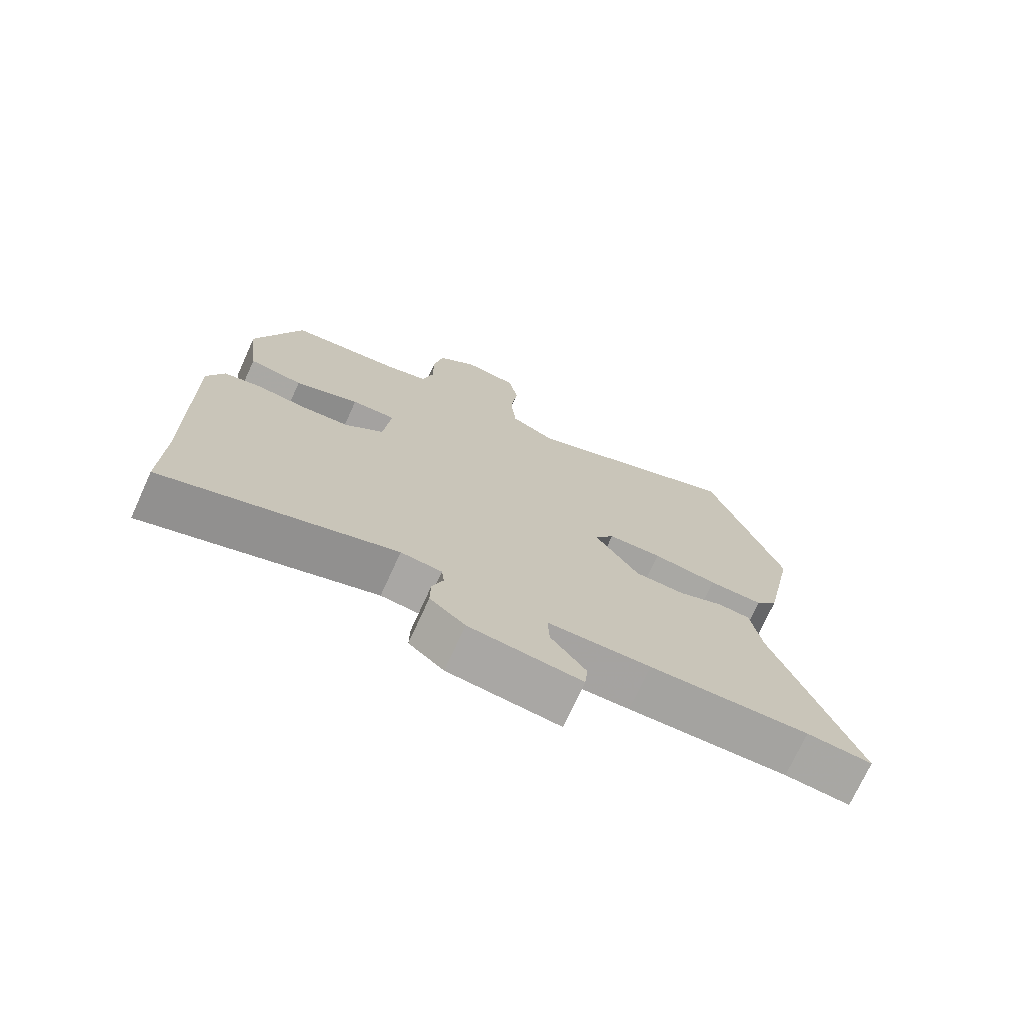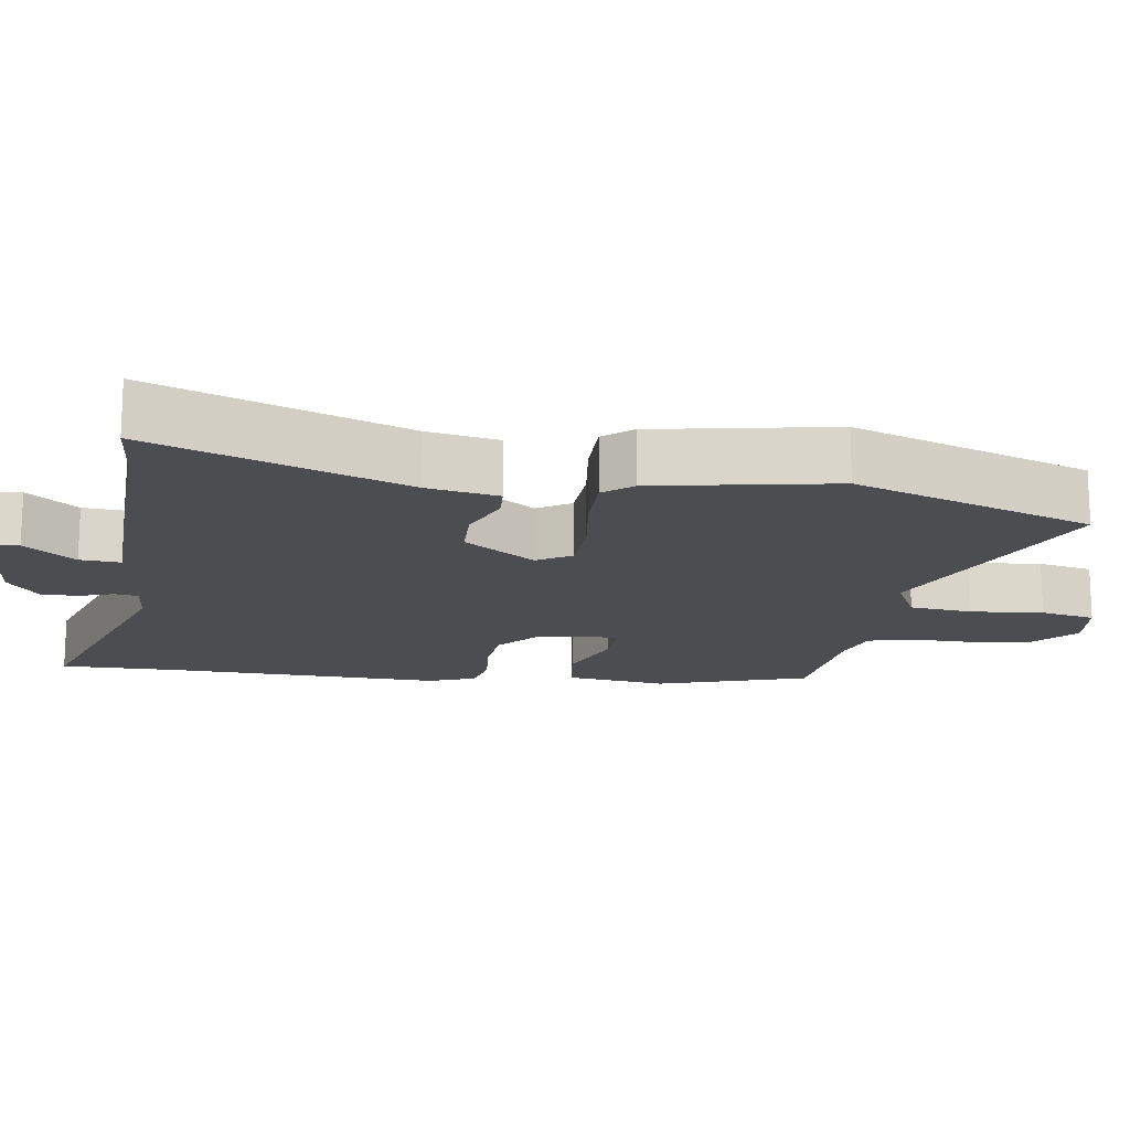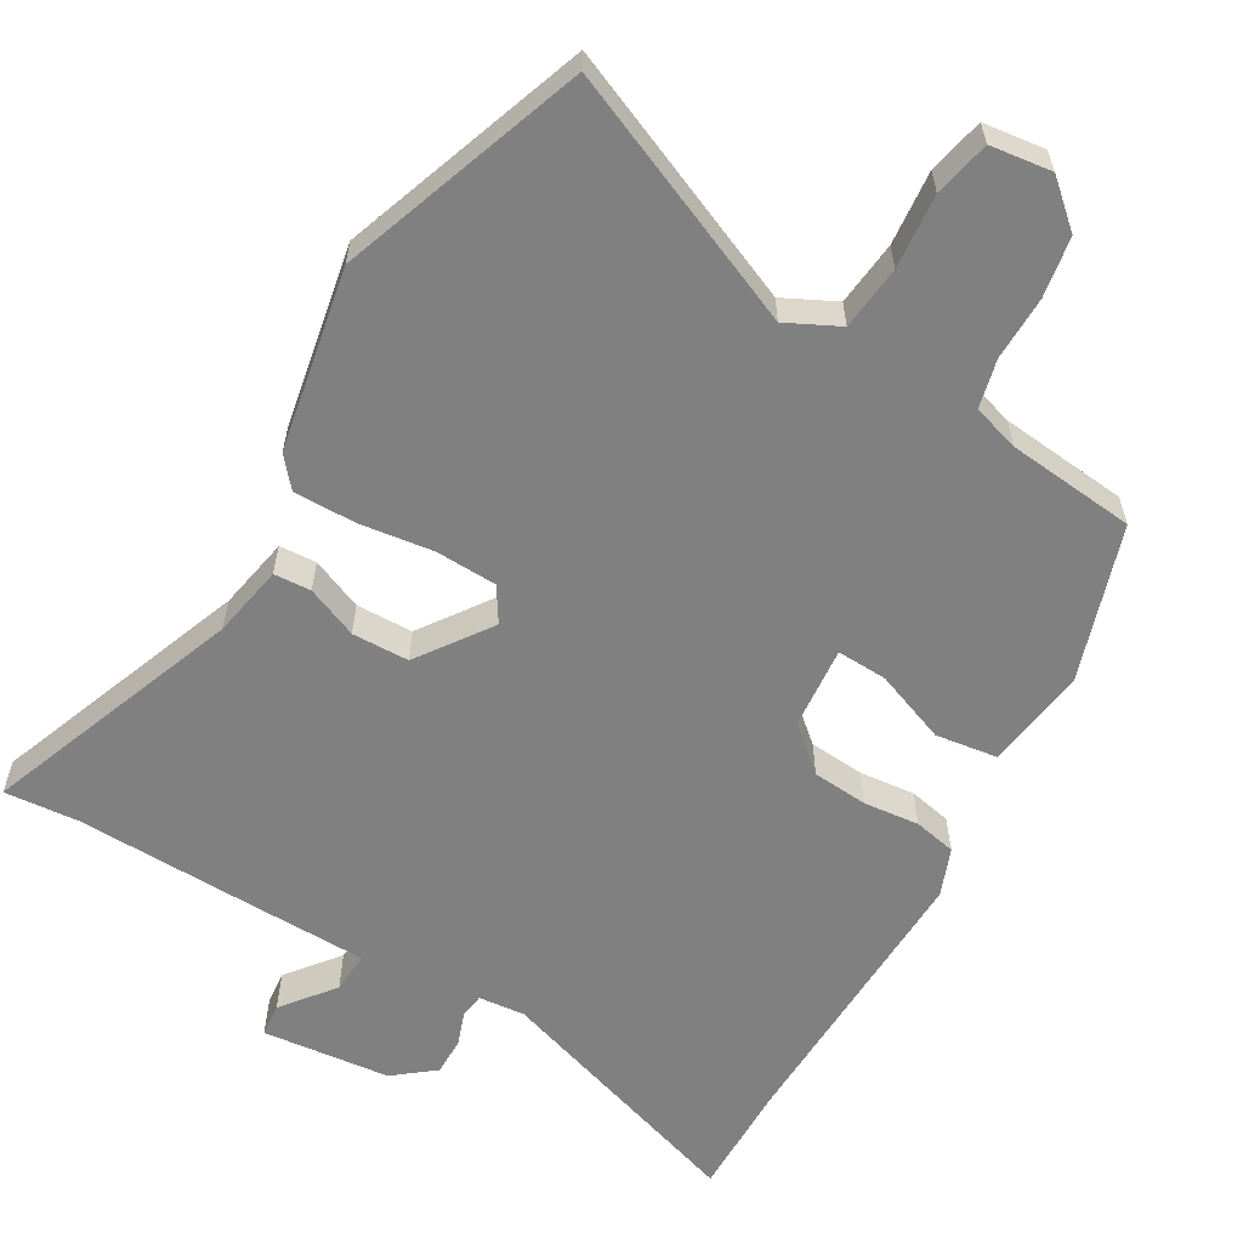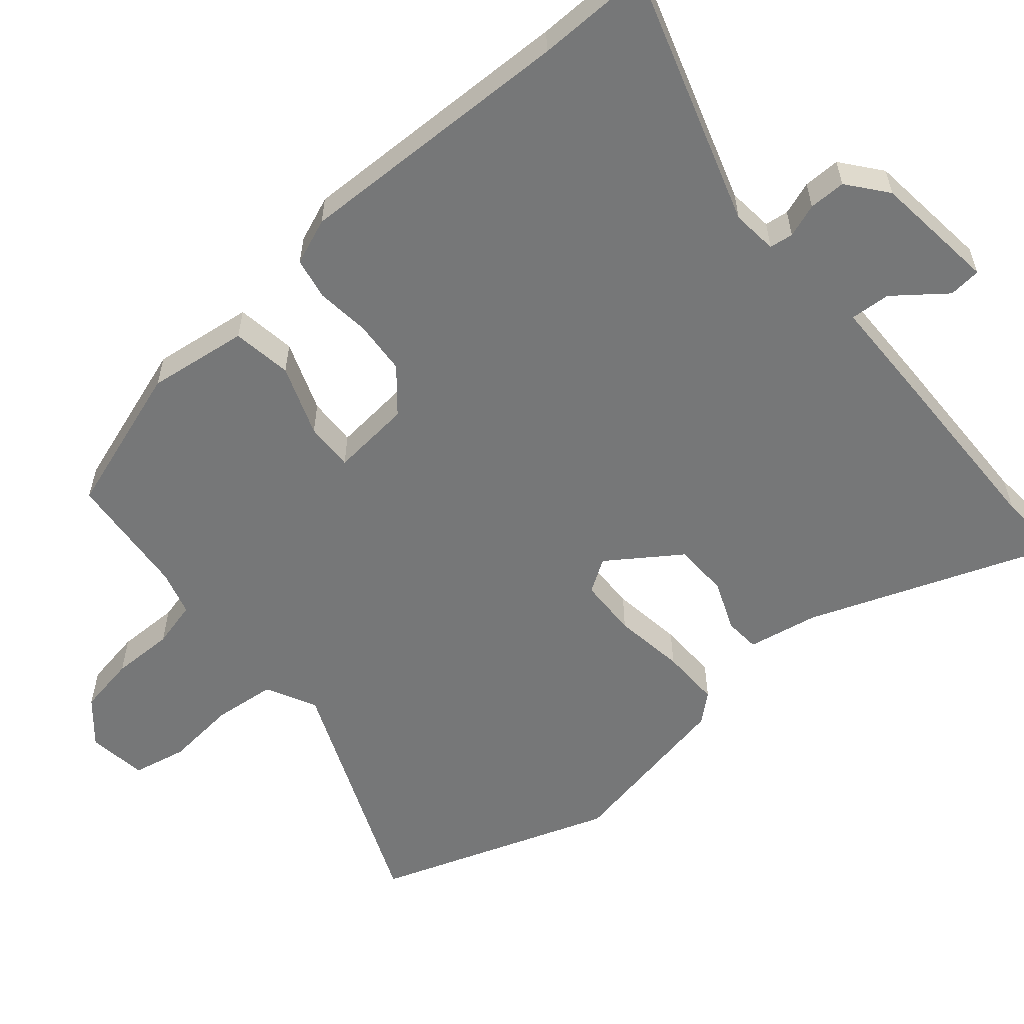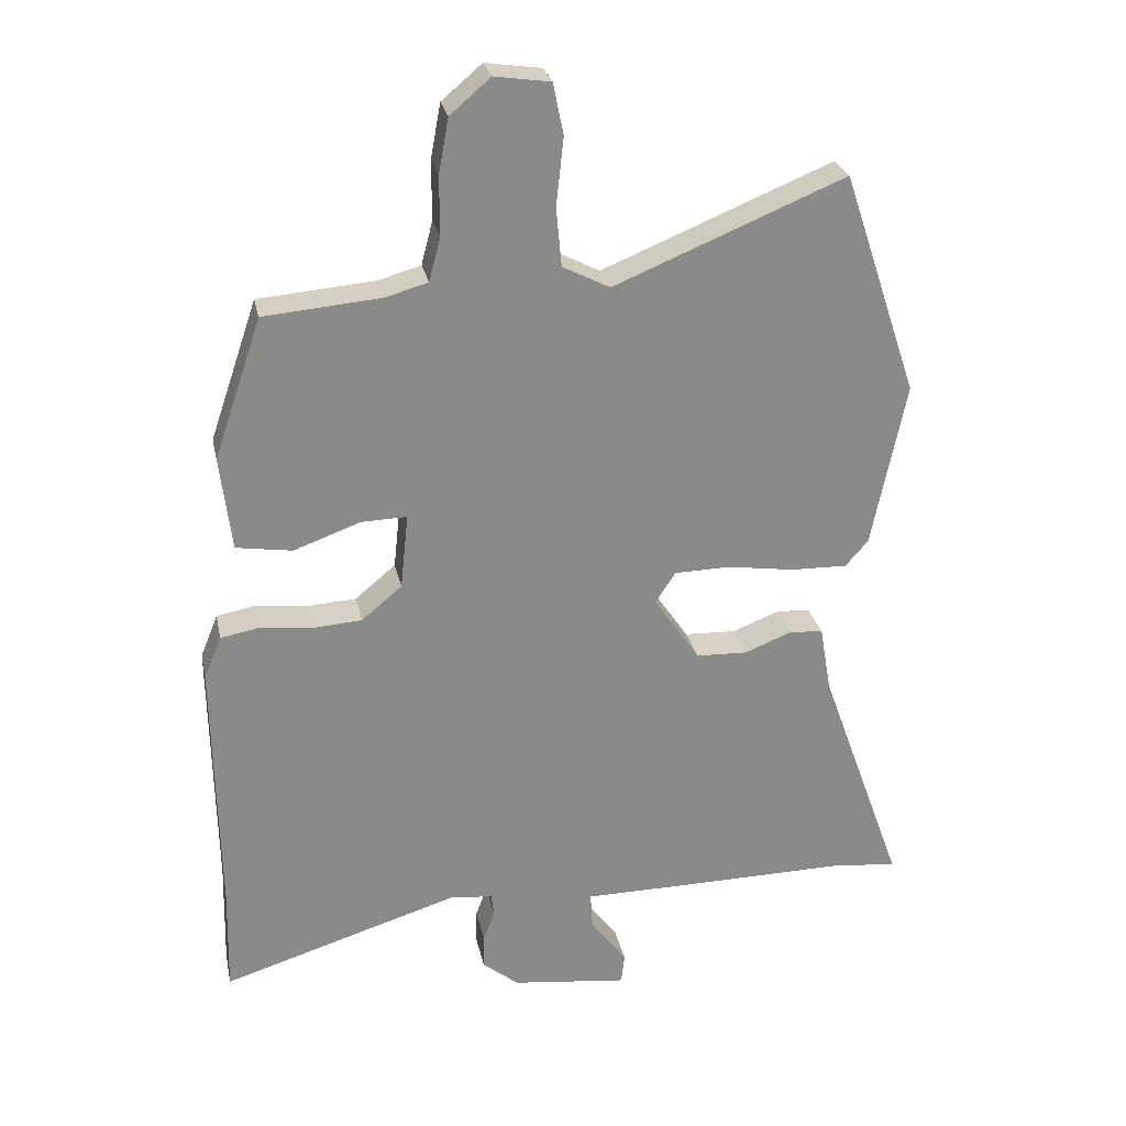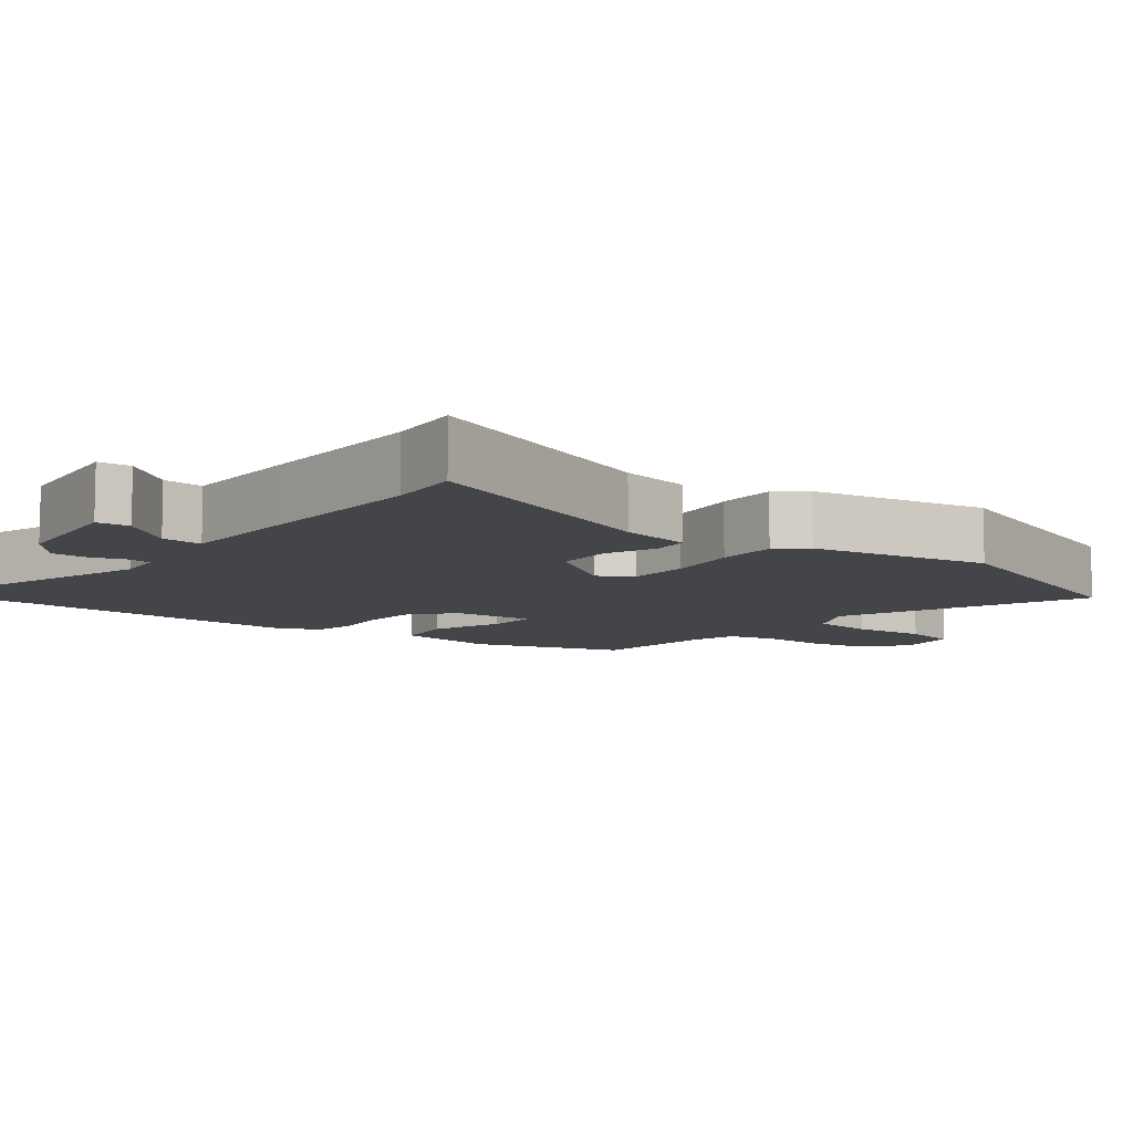
<metadata>
{"format":"obj","ext":"obj","renderer":"f3d","projection":"perspective","resolution":1024,"background":"white","views":[{"elev":-73.2,"azim":155.5,"up":"+Z"},{"elev":-16.0,"azim":-99.5,"up":"+Y"},{"elev":-60.0,"azim":-31.1,"up":"+Y"},{"elev":-57.0,"azim":129.8,"up":"+Y"},{"elev":26.9,"azim":168.4,"up":"+Z"},{"elev":-9.0,"azim":-128.5,"up":"+Y"}]}
</metadata>
<code>
v -0.555 0.07 0.336
v -0.443 0.07 0.669
v -0.1 0.07 0.528
v -0.03 0.07 0.564
v -0.022 0.07 0.651
v -0.033 0.07 0.751
v -0.018 0.07 0.827
v 0.065 0.07 0.839
v 0.125 0.07 0.788
v 0.14 0.07 0.707
v 0.14 0.07 0.62
v 0.157 0.07 0.555
v 0.22 0.07 0.537
v 0.394 0.07 0.522
v 0.465 0.07 0.314
v 0.448 0.07 0.174
v 0.365 0.07 0.161
v 0.266 0.07 0.197
v 0.198 0.07 0.199
v 0.21 0.07 0.087
v 0.27 0.07 0.037
v 0.345 0.07 0.032
v 0.42 0.07 0.041
v 0.478 0.07 0.03
v 0.504 0.07 -0.034
v 0.498 0.07 -0.424
v 0.502 0.07 -0.582
v 0.147 0.07 -0.472
v 0.084 0.07 -0.479
v 0.08 0.07 -0.512
v 0.097 0.07 -0.558
v 0.098 0.07 -0.609
v 0.044 0.07 -0.653
v -0.129 0.07 -0.674
v -0.134 0.07 -0.629
v -0.08 0.07 -0.558
v -0.077 0.07 -0.502
v -0.236 0.07 -0.501
v -0.482 0.07 -0.498
v -0.582 0.07 -0.508
v -0.456 0.07 -0.158
v -0.439 0.07 -0.059
v -0.389 0.07 -0.055
v -0.319 0.07 -0.083
v -0.242 0.07 -0.08
v -0.174 0.07 0.02
v -0.204 0.07 0.066
v -0.287 0.07 0.068
v -0.387 0.07 0.053
v -0.471 0.07 0.051
v -0.505 0.07 0.09
v -0.555 0 0.336
v -0.443 0 0.669
v -0.1 0 0.528
v -0.03 0 0.564
v -0.022 0 0.651
v -0.033 0 0.751
v -0.018 0 0.827
v 0.065 0 0.839
v 0.125 0 0.788
v 0.14 0 0.707
v 0.14 0 0.62
v 0.157 0 0.555
v 0.22 0 0.537
v 0.394 0 0.522
v 0.465 0 0.314
v 0.448 0 0.174
v 0.365 0 0.161
v 0.266 0 0.197
v 0.198 0 0.199
v 0.21 0 0.087
v 0.27 0 0.037
v 0.345 0 0.032
v 0.42 0 0.041
v 0.478 0 0.03
v 0.504 0 -0.034
v 0.498 0 -0.424
v 0.502 0 -0.582
v 0.147 0 -0.472
v 0.084 0 -0.479
v 0.08 0 -0.512
v 0.097 0 -0.558
v 0.098 0 -0.609
v 0.044 0 -0.653
v -0.129 0 -0.674
v -0.134 0 -0.629
v -0.08 0 -0.558
v -0.077 0 -0.502
v -0.236 0 -0.501
v -0.482 0 -0.498
v -0.582 0 -0.508
v -0.456 0 -0.158
v -0.439 0 -0.059
v -0.389 0 -0.055
v -0.319 0 -0.083
v -0.242 0 -0.08
v -0.174 0 0.02
v -0.204 0 0.066
v -0.287 0 0.068
v -0.387 0 0.053
v -0.471 0 0.051
v -0.505 0 0.09
f 48 49 50 51
f 47 48 51 1
f 41 42 43 44
f 39 40 41 44
f 37 38 39 44
f 37 44 45
f 33 34 35 36
f 33 36 37
f 30 31 32 33
f 29 30 33 37
f 26 27 28
f 26 28 29
f 25 26 29
f 22 23 24 25
f 21 22 25 29
f 20 21 29 37
f 15 16 17 18
f 13 14 15 18
f 12 13 18 19
f 11 12 19 20
f 9 10 11
f 8 9 11
f 5 6 7 8
f 4 5 8 11
f 3 4 11 20
f 47 1 2 3
f 46 47 3 20
f 20 37 45 46
f 102 101 100 99
f 52 102 99 98
f 95 94 93 92
f 95 92 91 90
f 95 90 89 88
f 96 95 88
f 87 86 85 84
f 88 87 84
f 84 83 82 81
f 88 84 81 80
f 79 78 77
f 80 79 77
f 80 77 76
f 76 75 74 73
f 80 76 73 72
f 88 80 72 71
f 69 68 67 66
f 69 66 65 64
f 70 69 64 63
f 71 70 63 62
f 62 61 60
f 62 60 59
f 59 58 57 56
f 62 59 56 55
f 71 62 55 54
f 54 53 52 98
f 71 54 98 97
f 97 96 88 71
f 1 52 53 2
f 2 53 54 3
f 3 54 55 4
f 4 55 56 5
f 5 56 57 6
f 6 57 58 7
f 7 58 59 8
f 8 59 60 9
f 9 60 61 10
f 10 61 62 11
f 11 62 63 12
f 12 63 64 13
f 13 64 65 14
f 14 65 66 15
f 15 66 67 16
f 16 67 68 17
f 17 68 69 18
f 18 69 70 19
f 19 70 71 20
f 20 71 72 21
f 21 72 73 22
f 22 73 74 23
f 23 74 75 24
f 24 75 76 25
f 25 76 77 26
f 26 77 78 27
f 27 78 79 28
f 28 79 80 29
f 29 80 81 30
f 30 81 82 31
f 31 82 83 32
f 32 83 84 33
f 33 84 85 34
f 34 85 86 35
f 35 86 87 36
f 36 87 88 37
f 37 88 89 38
f 38 89 90 39
f 39 90 91 40
f 40 91 92 41
f 41 92 93 42
f 42 93 94 43
f 43 94 95 44
f 44 95 96 45
f 45 96 97 46
f 46 97 98 47
f 47 98 99 48
f 48 99 100 49
f 49 100 101 50
f 50 101 102 51
f 51 102 52 1

</code>
